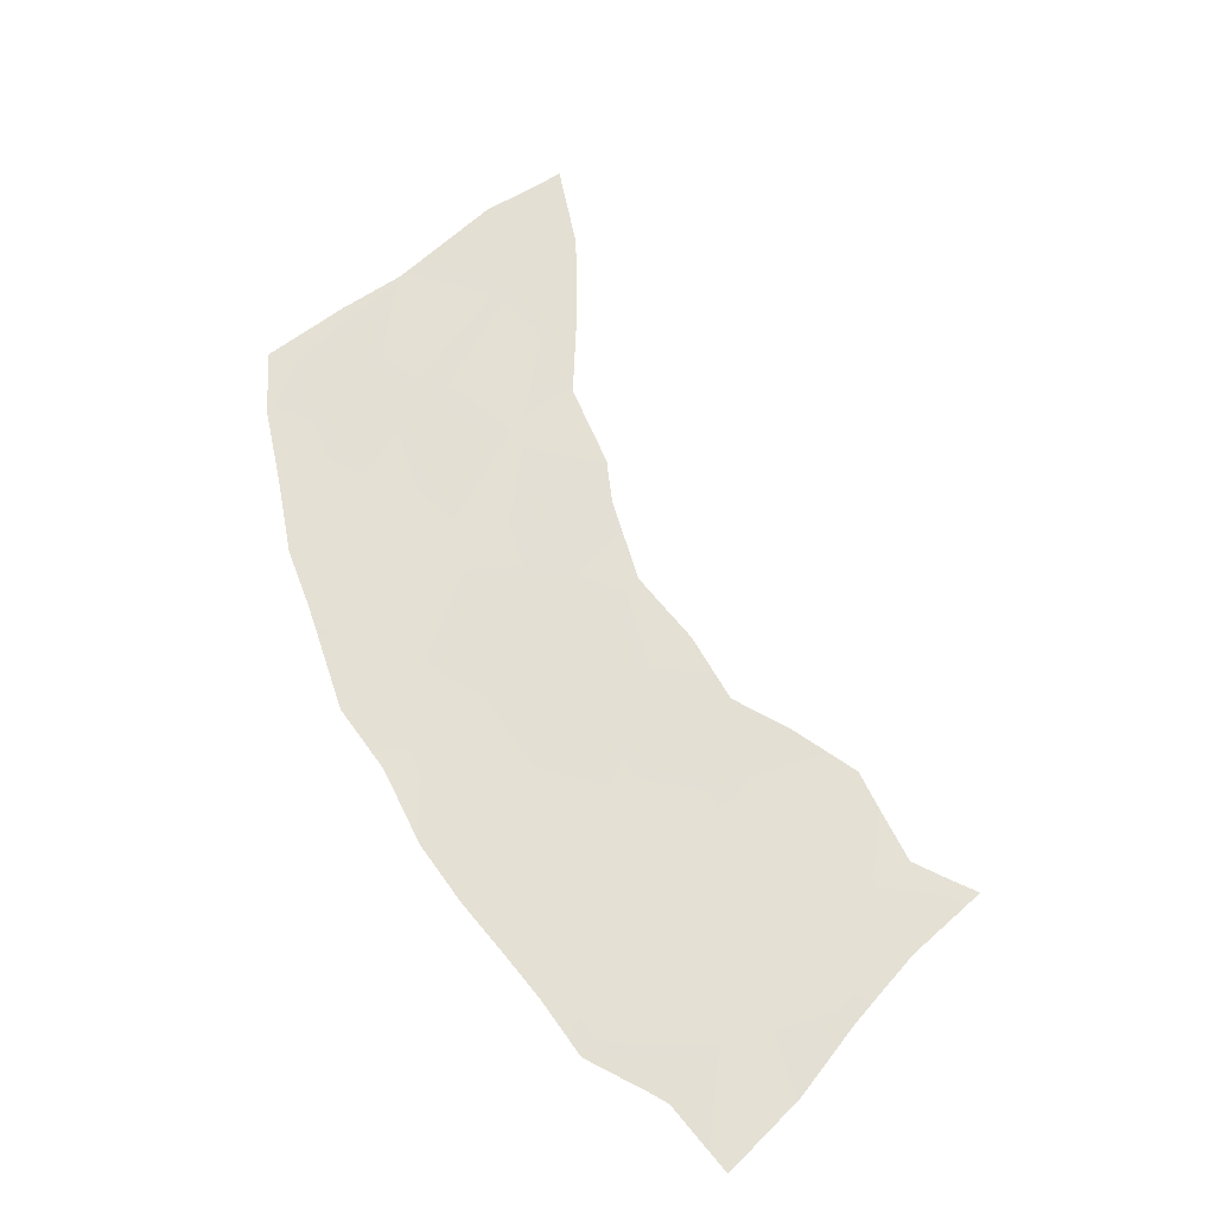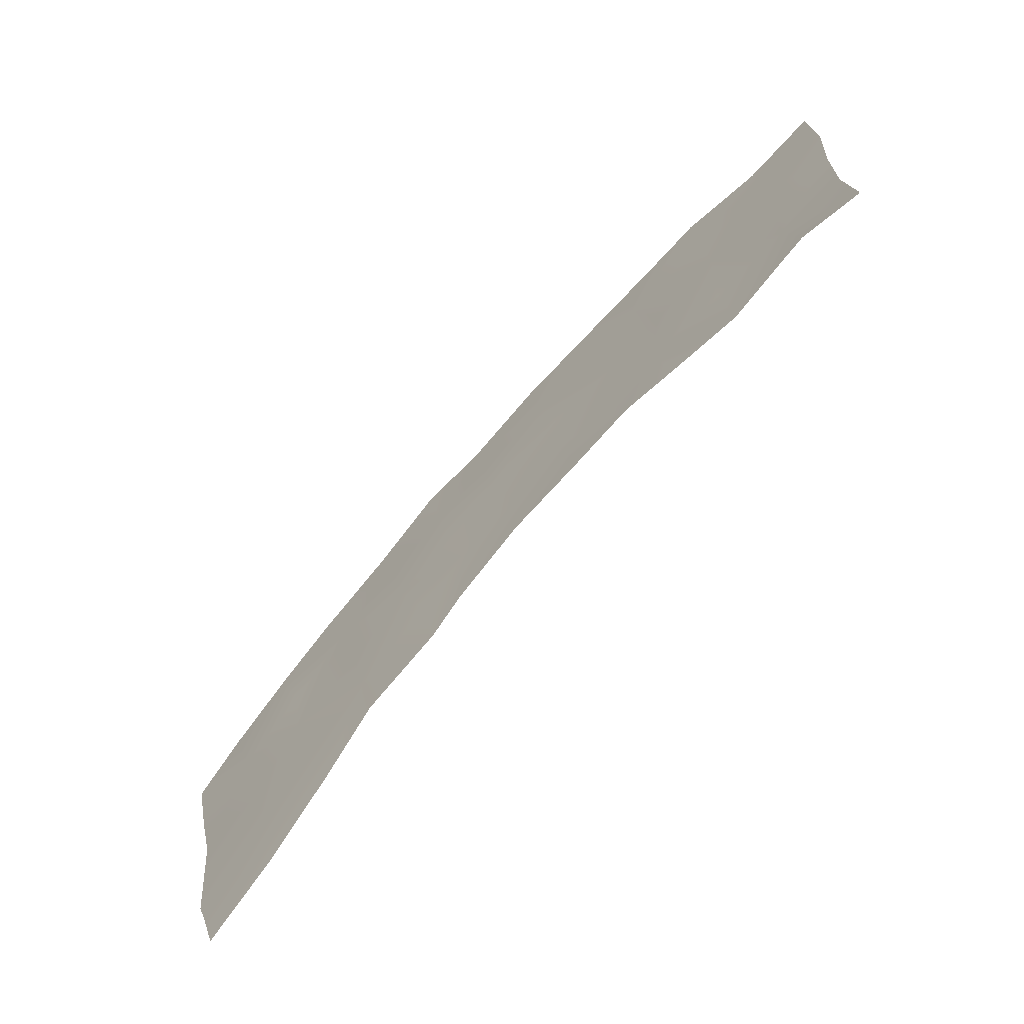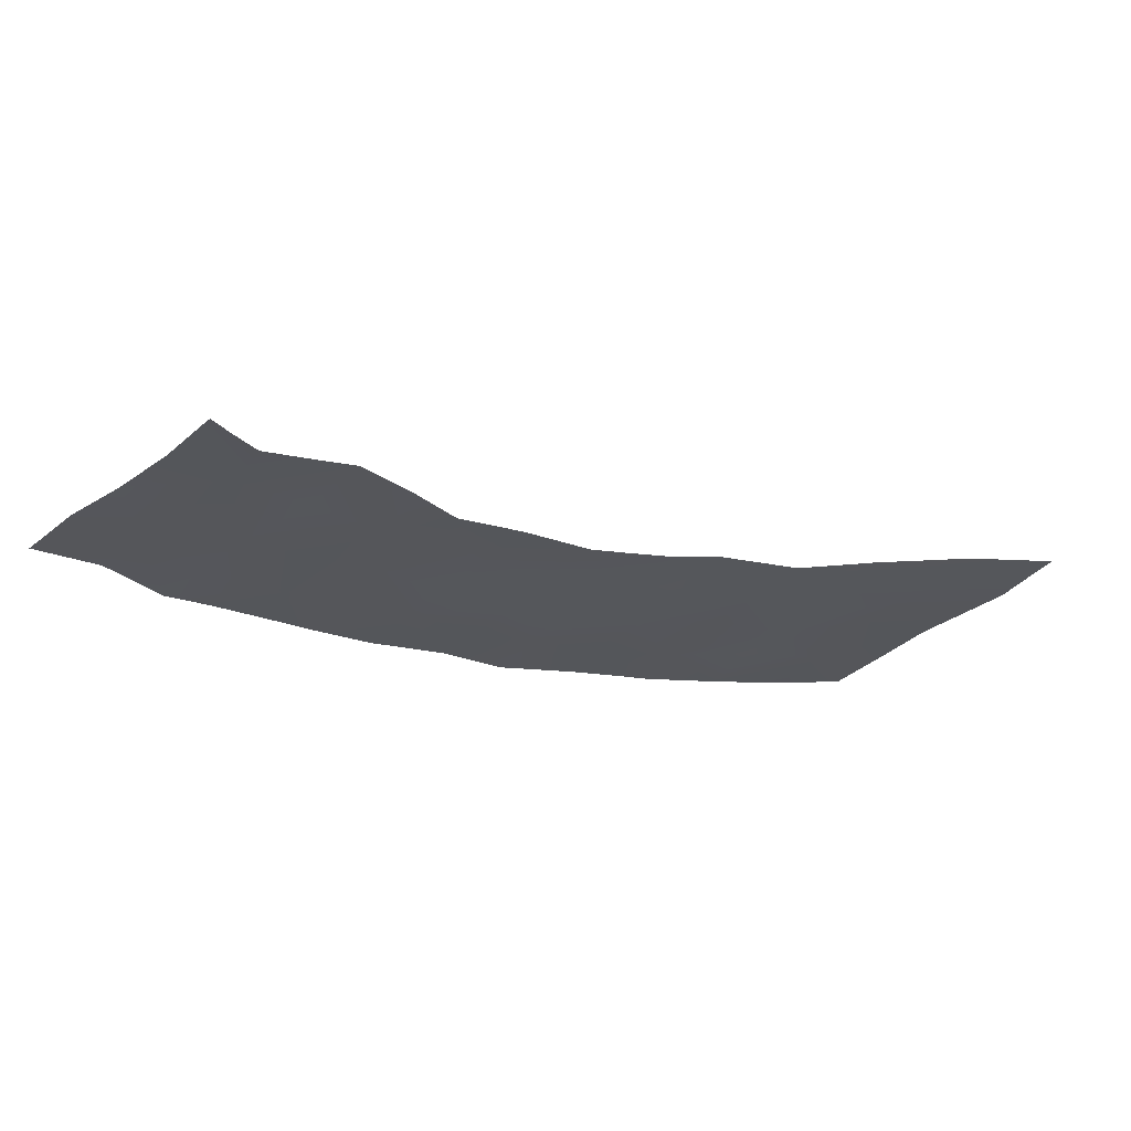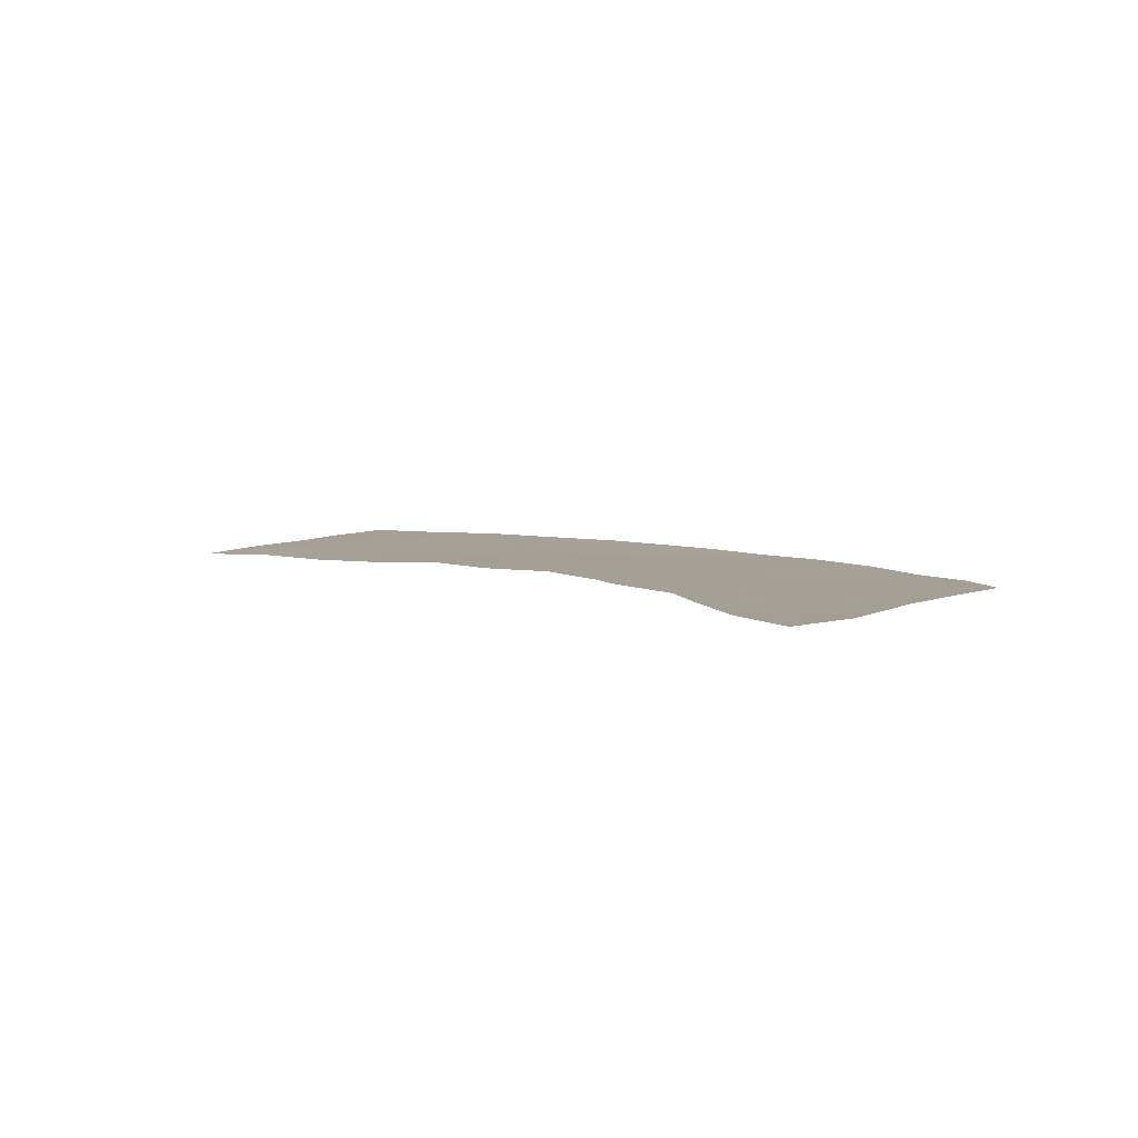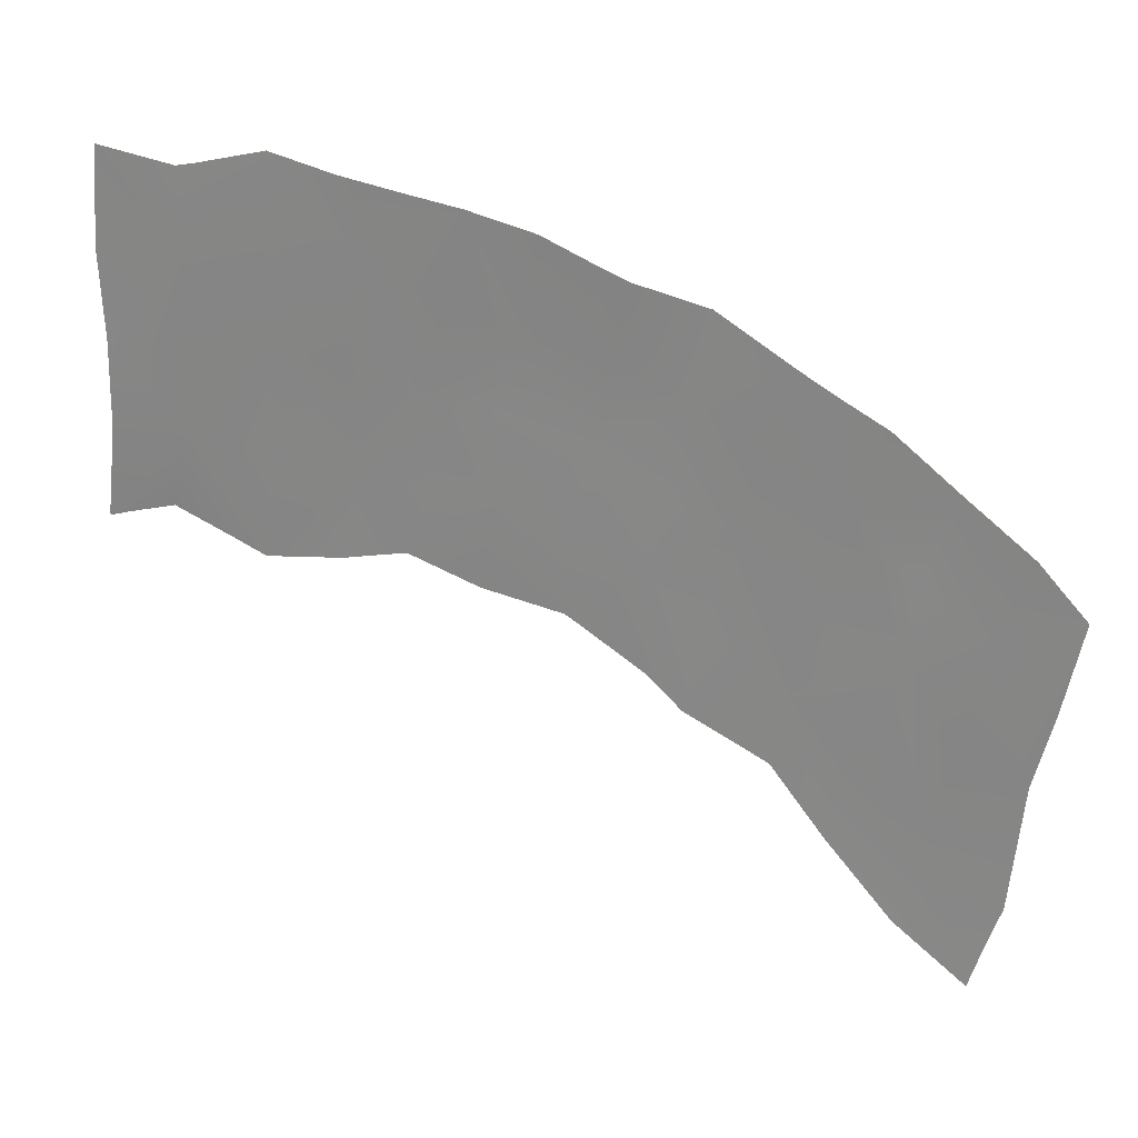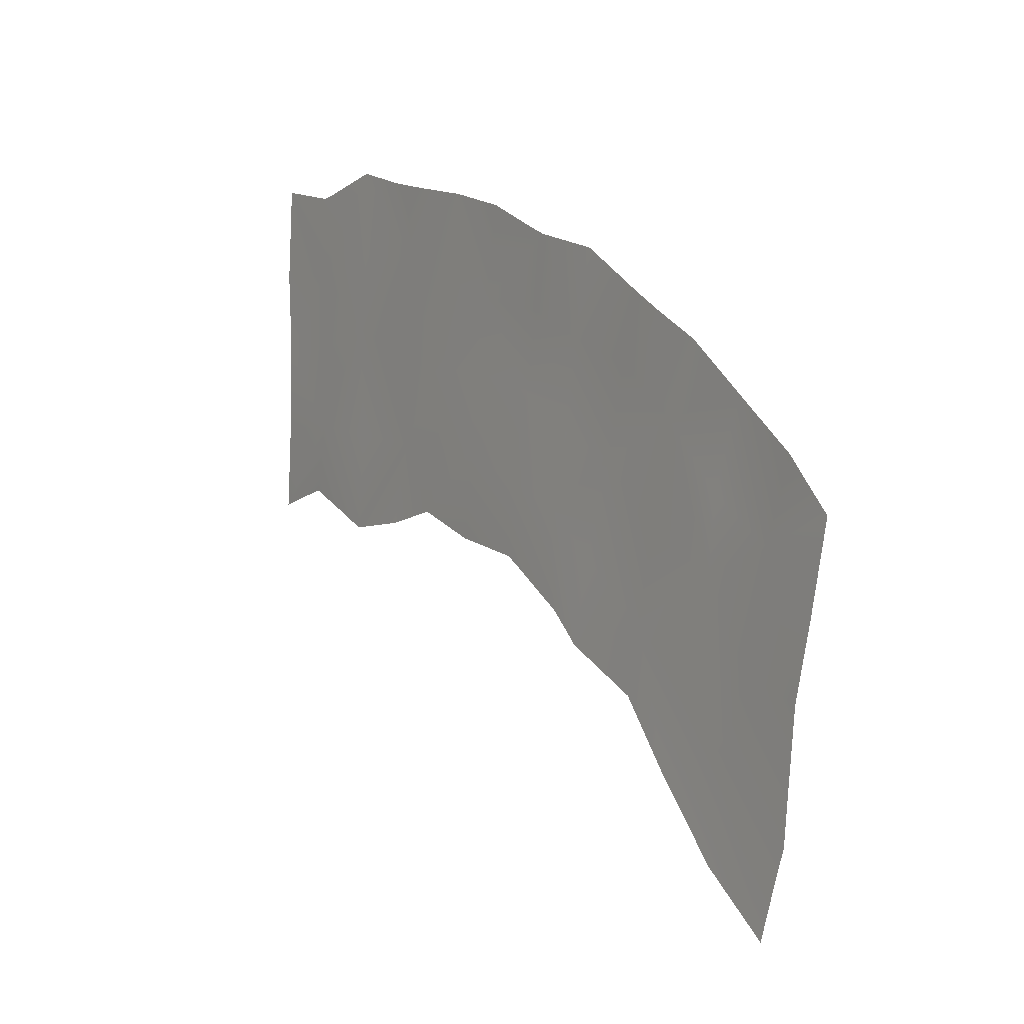
<metadata>
{"format":"obj","ext":"obj","renderer":"f3d","projection":"perspective","resolution":1024,"background":"white","views":[{"elev":66.1,"azim":40.9,"up":"+Y"},{"elev":-68.1,"azim":44.8,"up":"+Z"},{"elev":-26.1,"azim":137.6,"up":"+Y"},{"elev":5.8,"azim":-154.1,"up":"+Y"},{"elev":23.2,"azim":-161.2,"up":"+Z"},{"elev":2.5,"azim":-124.5,"up":"+Z"}]}
</metadata>
<code>
g Water03
v -3776 -2068 -8855
v -3829 -2065 -8445
v -3471 -2066 -8405
v -3398 -2075 -8695
v -3799 -2068 -7962
v -3469 -2064 -8046
v -3471 -2066 -8405
v -3829 -2065 -8445
v -3160 -2068 -8059
v -3158 -2064 -8408
v -3114 -2074 -8775
v -3398 -2075 -8695
v -3858 -2067 -7285
v -3492 -2064 -7363
v -3493 -2061 -7698
v -3853 -2063 -7646
v -3168 -2070 -7314
v -3143 -2069 -7711
v -3493 -2061 -7698
v -3492 -2064 -7363
v -3853 -2063 -7646
v -4247 -2066 -7671
v -4180 -2064 -7355
v -3799 -2068 -7962
v -4118 -2065 -8074
v -4411 -2070 -8163
v -4542 -2063 -7769
v -4614 -2062 -7427
v -4091 -2070 -8823
v -4184 -2073 -8473
v -4359 -2065 -8763
v -4459 -2063 -8499
v -4980 -2061 -8920
v -4983 -2060 -8623
v -4708 -2065 -8490
v -4650 -2069 -8861
v -5106 -2070 -8262
v -4717 -2068 -8161
v -4708 -2065 -8490
v -4983 -2060 -8623
v -4650 -2069 -8861
v -5221 -2062 -7635
v -4883 -2065 -7494
v -4809 -2072 -7877
v -5166 -2071 -7934
v -4809 -2072 -7877
v -4883 -2065 -7494
v -5166 -2071 -7934
v -5294 -2062 -9115
v -5274 -2063 -8715
v -5439 -2061 -9247
v -5513 -2066 -8905
v -5645 -2071 -8516
v -5376 -2066 -8415
v -5106 -2070 -8262
v -5992 -2065 -9686
v -6110 -2071 -9378
v -5837 -2068 -9126
v -5773 -2067 -9412
v -6252 -2064 -8914
v -5909 -2071 -8801
v -5837 -2068 -9126
v -6110 -2071 -9378
v -5773 -2067 -9412
v -6418 -2071 -8279
v -6157 -2066 -8073
v -6023 -2069 -8362
v -6279 -2072 -8630
v -5823 -2064 -7886
v -5740 -2066 -8153
v -6023 -2069 -8362
v -6157 -2066 -8073
v -6279 -2072 -8630
v -5427 -2072 -8054
v -5515 -2072 -7706
v -6262 -2065 -9982
v -6337 -2072 -9589
v -6549 -2063 -1.02e+04
v -6664 -2068 -9855
v -6722 -2067 -9348
v -6453 -2067 -9258
v -6252 -2064 -8914
v -6562 -2070 -8815
v -6689 -2065 -8482
v -6802 -2062 -9045
v -6878 -2064 -8685
v -3773 -2068 -8852
v -3827 -2066 -8449
v -3467 -2067 -8407
v -3396 -2076 -8700
v -3805 -2069 -7966
v -3470 -2065 -8042
v -3467 -2067 -8407
v -3827 -2066 -8449
v -3159 -2069 -8057
v -3158 -2065 -8407
v -3112 -2075 -8773
v -3396 -2076 -8700
v -3856 -2067 -7294
v -3493 -2065 -7361
v -3491 -2062 -7695
v -3849 -2064 -7644
v -3166 -2071 -7307
v -3139 -2070 -7702
v -3491 -2062 -7695
v -3493 -2065 -7361
v -3849 -2064 -7644
v -4246 -2067 -7669
v -4178 -2065 -7353
v -3805 -2069 -7966
v -4123 -2066 -8067
v -4413 -2071 -8164
v -4542 -2064 -7765
v -4613 -2063 -7430
v -4095 -2070 -8819
v -4188 -2074 -8469
v -4359 -2066 -8763
v -4458 -2064 -8497
v -4978 -2062 -8919
v -4982 -2061 -8625
v -4706 -2066 -8486
v -4652 -2070 -8853
v -5109 -2071 -8264
v -4718 -2069 -8158
v -4706 -2066 -8486
v -4982 -2061 -8625
v -4652 -2070 -8853
v -5220 -2063 -7632
v -4879 -2066 -7498
v -4809 -2073 -7883
v -5168 -2072 -7933
v -4809 -2073 -7883
v -4879 -2066 -7498
v -5168 -2072 -7933
v -5296 -2063 -9119
v -5272 -2064 -8719
v -5438 -2062 -9246
v -5507 -2067 -8906
v -5647 -2072 -8512
v -5374 -2067 -8416
v -5109 -2071 -8264
v -5991 -2066 -9686
v -6109 -2072 -9378
v -5838 -2069 -9123
v -5773 -2068 -9411
v -6248 -2065 -8913
v -5909 -2072 -8799
v -5838 -2069 -9123
v -6109 -2072 -9378
v -5773 -2068 -9411
v -6416 -2072 -8284
v -6150 -2067 -8075
v -6026 -2070 -8364
v -6278 -2073 -8627
v -5823 -2065 -7885
v -5739 -2067 -8152
v -6026 -2070 -8364
v -6150 -2067 -8075
v -6278 -2073 -8627
v -5430 -2073 -8058
v -5517 -2073 -7703
v -6258 -2066 -9985
v -6334 -2073 -9586
v -6550 -2064 -1.021e+04
v -6663 -2069 -9851
v -6720 -2068 -9349
v -6453 -2067 -9258
v -6248 -2065 -8913
v -6562 -2071 -8820
v -6686 -2066 -8481
v -6802 -2063 -9046
v -6881 -2065 -8687
f 19 20 17
f 19 5 21
f 5 19 6
f 17 18 19
f 9 19 18
f 19 9 6
f 7 6 9
f 6 7 5
f 8 5 7
f 7 11 12
f 11 7 10
f 9 10 7
f 72 69 71
f 70 71 69
f 71 70 53
f 74 53 70
f 53 74 54
f 55 54 74
f 54 55 50
f 34 50 55
f 50 34 33
f 35 33 34
f 33 35 36
f 50 53 54
f 53 50 52
f 70 69 74
f 75 74 69
f 74 75 42
f 43 44 42
f 45 42 44
f 42 45 74
f 55 74 45
f 33 49 50
f 51 50 49
f 50 51 52
f 62 52 51
f 52 62 53
f 61 53 62
f 53 61 71
f 60 71 61
f 71 60 73
f 62 60 61
f 60 62 63
f 51 64 62
f 119 121 122
f 121 119 120
f 136 120 119
f 120 136 141
f 140 141 136
f 141 140 160
f 139 160 140
f 160 139 156
f 157 156 139
f 156 157 155
f 158 155 157
f 136 139 140
f 139 136 138
f 156 155 160
f 161 160 155
f 160 161 128
f 129 130 128
f 131 128 130
f 128 131 160
f 141 160 131
f 157 146 159
f 146 157 147
f 139 147 157
f 147 139 148
f 138 148 139
f 148 138 137
f 136 137 138
f 137 136 135
f 119 135 136
f 148 146 147
f 146 148 149
f 137 150 148
f 16 24 22
f 25 22 24
f 22 25 26
f 30 26 25
f 26 30 32
f 31 32 30
f 32 31 39
f 41 39 31
f 39 26 32
f 26 39 38
f 30 29 31
f 29 30 1
f 1 3 4
f 3 1 2
f 30 2 1
f 2 30 24
f 25 24 30
f 37 39 40
f 39 37 38
f 46 38 37
f 38 46 26
f 27 26 46
f 26 27 22
f 28 22 27
f 22 28 23
f 46 28 27
f 28 46 47
f 37 48 46
f 15 16 13
f 22 13 16
f 13 22 23
f 13 14 15
f 102 110 108
f 111 108 110
f 108 111 112
f 116 112 111
f 112 116 118
f 117 118 116
f 118 117 125
f 127 125 117
f 125 112 118
f 112 125 124
f 116 115 117
f 115 116 87
f 87 89 90
f 89 87 88
f 116 88 87
f 88 116 110
f 111 110 116
f 108 99 102
f 99 108 109
f 123 125 126
f 125 123 124
f 132 124 123
f 124 132 112
f 113 112 132
f 112 113 108
f 114 108 113
f 108 114 109
f 132 114 113
f 114 132 133
f 123 134 132
f 101 99 100
f 99 101 102
f 79 80 77
f 81 77 80
f 77 81 82
f 83 82 81
f 82 83 68
f 65 68 83
f 68 65 67
f 66 67 65
f 83 80 85
f 80 83 81
f 83 84 65
f 84 83 86
f 85 86 83
f 77 78 79
f 78 77 76
f 56 76 77
f 56 58 59
f 58 56 57
f 77 57 56
f 57 77 82
f 165 166 163
f 167 163 166
f 163 167 168
f 169 168 167
f 168 169 154
f 151 154 169
f 154 151 153
f 152 153 151
f 169 166 171
f 166 169 167
f 169 170 151
f 170 169 172
f 171 172 169
f 163 164 165
f 164 163 162
f 142 162 163
f 142 144 145
f 144 142 143
f 163 143 142
f 143 163 168
f 103 104 105
f 95 105 104
f 105 95 92
f 93 92 95
f 92 93 91
f 94 91 93
f 105 91 107
f 91 105 92
f 105 106 103
f 93 97 98
f 97 93 96
f 95 96 93
v -3778 -2067 -8856
v -3830 -2064 -8438
v -3472 -2065 -8401
v -3402 -2074 -8691
v -3797 -2067 -7964
v -3466 -2063 -8047
v -3160 -2067 -8061
v -3159 -2063 -8410
v -3116 -2073 -8776
v -3858 -2066 -7278
v -3491 -2063 -7365
v -3494 -2060 -7701
v -3859 -2062 -7644
v -3172 -2069 -7313
v -3146 -2068 -7716
v -4247 -2065 -7675
v -4247 -2065 -7675
v -4184 -2063 -7358
v -3858 -2066 -7278
v -4116 -2064 -8080
v -4410 -2069 -8162
v -4540 -2062 -7774
v -4116 -2064 -8080
v -4615 -2061 -7428
v -4087 -2069 -8822
v -4179 -2073 -8477
v -4359 -2064 -8764
v -4461 -2062 -8504
v -4179 -2073 -8477
v -4087 -2069 -8822
v -4982 -2060 -8922
v -4983 -2059 -8623
v -4707 -2064 -8496
v -4649 -2068 -8866
v -5103 -2069 -8259
v -4716 -2067 -8161
v -5222 -2061 -7635
v -4886 -2064 -7493
v -4809 -2071 -7874
v -5165 -2070 -7933
v -5294 -2061 -9110
v -5276 -2062 -8711
v -5438 -2060 -9247
v -5518 -2065 -8905
v -5276 -2062 -8711
v -5294 -2061 -9110
v -5643 -2070 -8521
v -5376 -2065 -8416
v -5376 -2065 -8416
v -5994 -2064 -9687
v -6110 -2070 -9378
v -5836 -2067 -9131
v -5774 -2066 -9412
v -6256 -2063 -8917
v -5911 -2071 -8800
v -6418 -2070 -8276
v -6161 -2066 -8072
v -6020 -2068 -8361
v -6279 -2072 -8632
v -5824 -2064 -7889
v -5743 -2066 -8154
v -5425 -2072 -8050
v -5425 -2072 -8050
v -5517 -2072 -7710
v -5222 -2061 -7635
v -6264 -2064 -9981
v -6338 -2072 -9590
v -6548 -2062 -1.02e+04
v -6666 -2067 -9855
v -6338 -2072 -9590
v -6264 -2064 -9981
v -6721 -2066 -9349
v -6455 -2066 -9259
v -6666 -2067 -9855
v -6563 -2070 -8810
v -6563 -2070 -8810
v -6691 -2064 -8483
v -6418 -2070 -8276
v -6721 -2066 -9349
v -6803 -2061 -9043
v -6874 -2063 -8681
f 173 197 198
f 181 176 175
f 173 175 176
f 175 173 174
f 198 174 173
f 174 198 177
f 192 177 198
f 177 192 188
f 175 177 178
f 177 175 174
f 185 188 182
f 188 185 177
f 184 177 185
f 177 184 178
f 179 178 184
f 178 179 175
f 180 175 179
f 175 180 181
f 184 183 186
f 183 184 182
f 185 182 184
f 184 187 179
f 187 184 186
f 244 239 246
f 239 244 245
f 247 245 244
f 245 247 226
f 231 226 247
f 226 231 230
f 228 230 231
f 230 228 229
f 228 231 247
f 215 225 224
f 222 224 225
f 224 222 223
f 239 223 222
f 223 239 226
f 245 226 239
f 224 223 226
f 224 216 215
f 222 238 239
f 227 226 230
f 226 227 224
f 219 224 227
f 224 219 216
f 217 216 219
f 216 217 215
f 218 215 217
f 230 219 227
f 219 230 233
f 232 230 229
f 230 232 233
f 235 233 232
f 233 235 219
f 220 219 235
f 219 220 217
f 232 236 235
f 237 235 236
f 214 203 213
f 203 214 204
f 207 204 214
f 204 207 205
f 208 205 207
f 205 208 193
f 211 193 208
f 193 211 194
f 196 194 211
f 194 196 189
f 190 189 196
f 189 190 191
f 193 194 189
f 203 204 205
f 211 207 212
f 207 211 208
f 193 200 205
f 189 195 193
f 201 193 195
f 193 201 200
f 199 200 201
f 200 199 205
f 206 205 199
f 205 206 203
f 201 202 199
f 214 221 207
f 234 207 221
f 207 234 212
f 209 212 234
f 212 209 211
f 210 211 209
f 211 210 196
f 251 252 248
f 253 248 252
f 248 253 249
f 248 249 250
f 242 240 241
f 240 242 243

</code>
